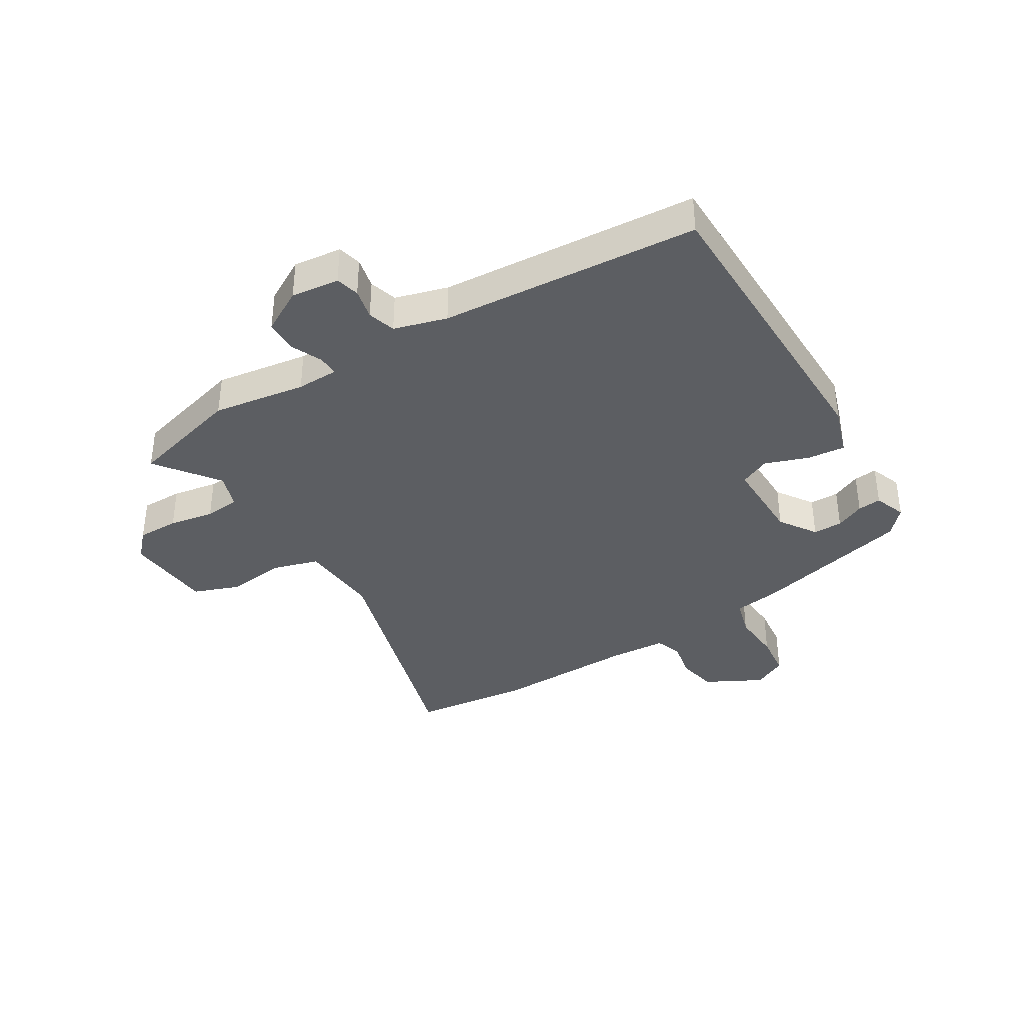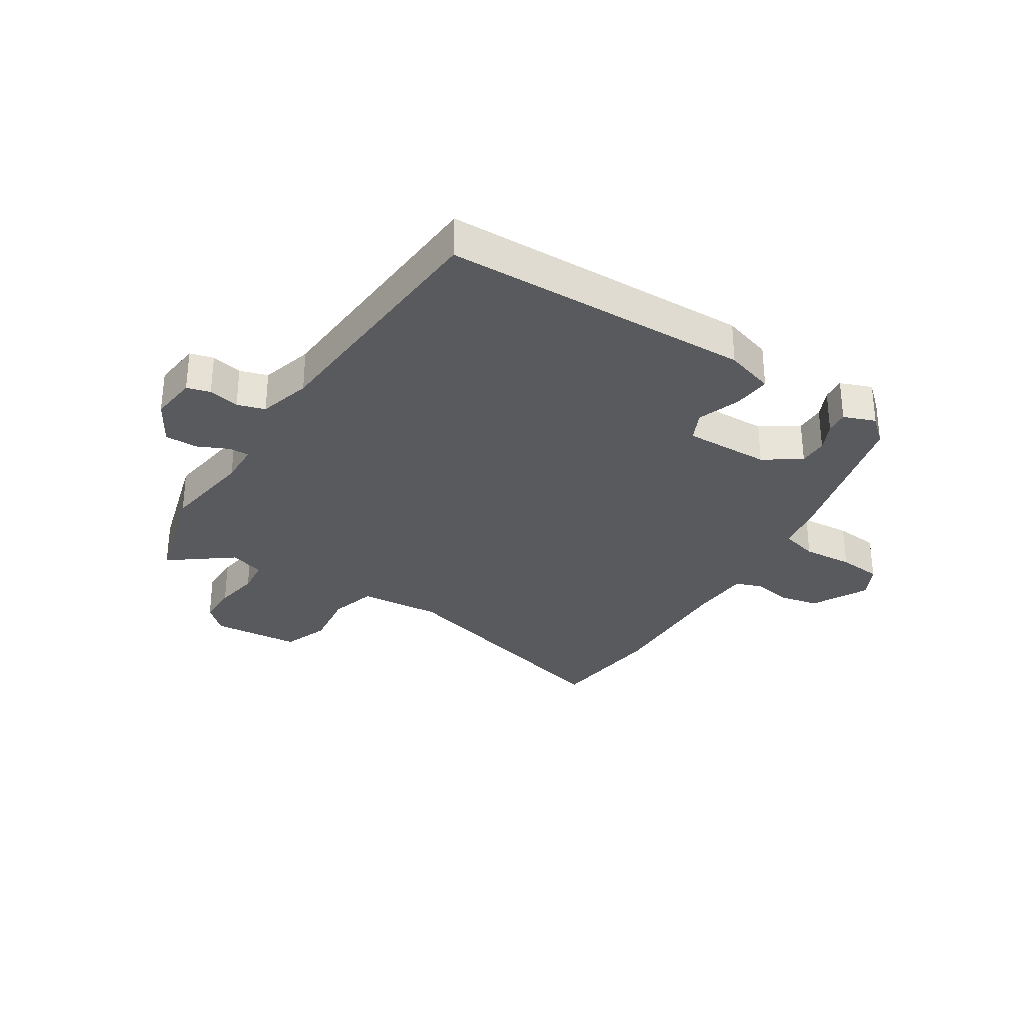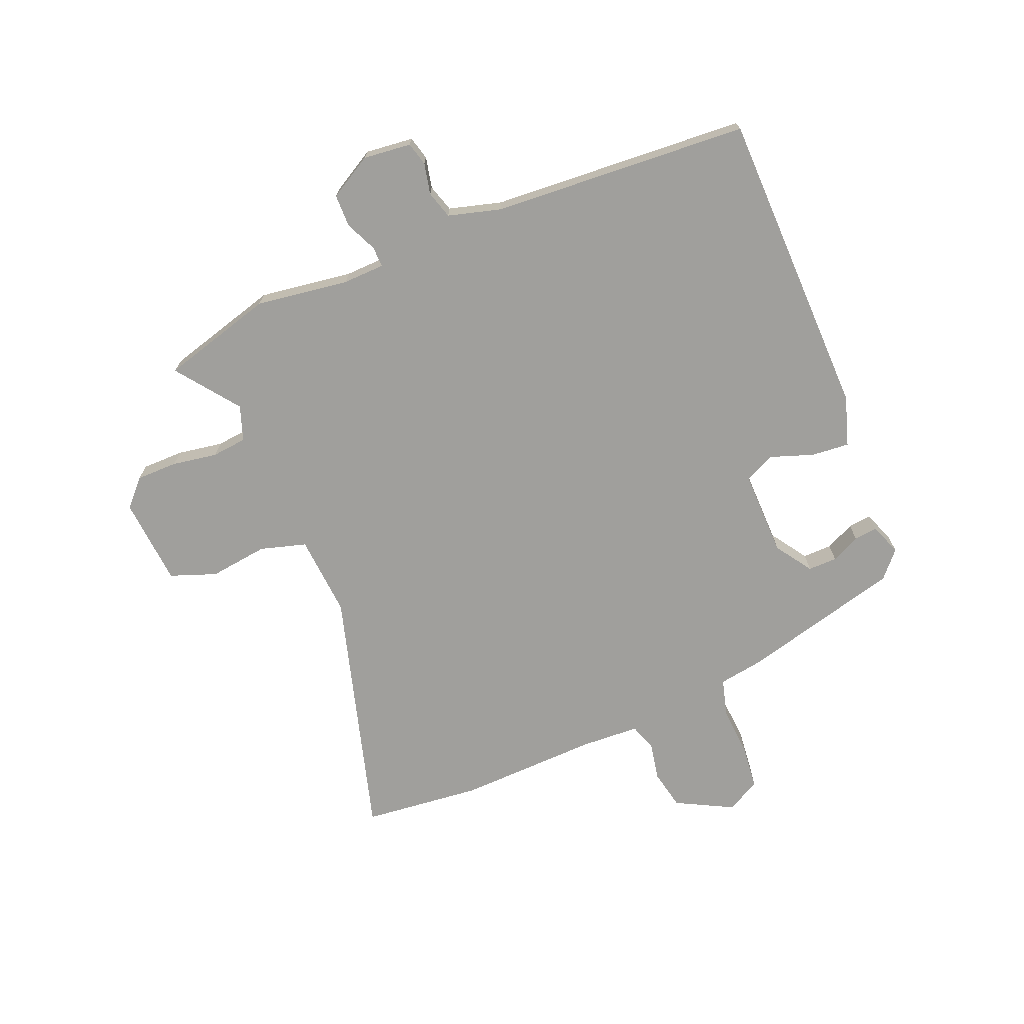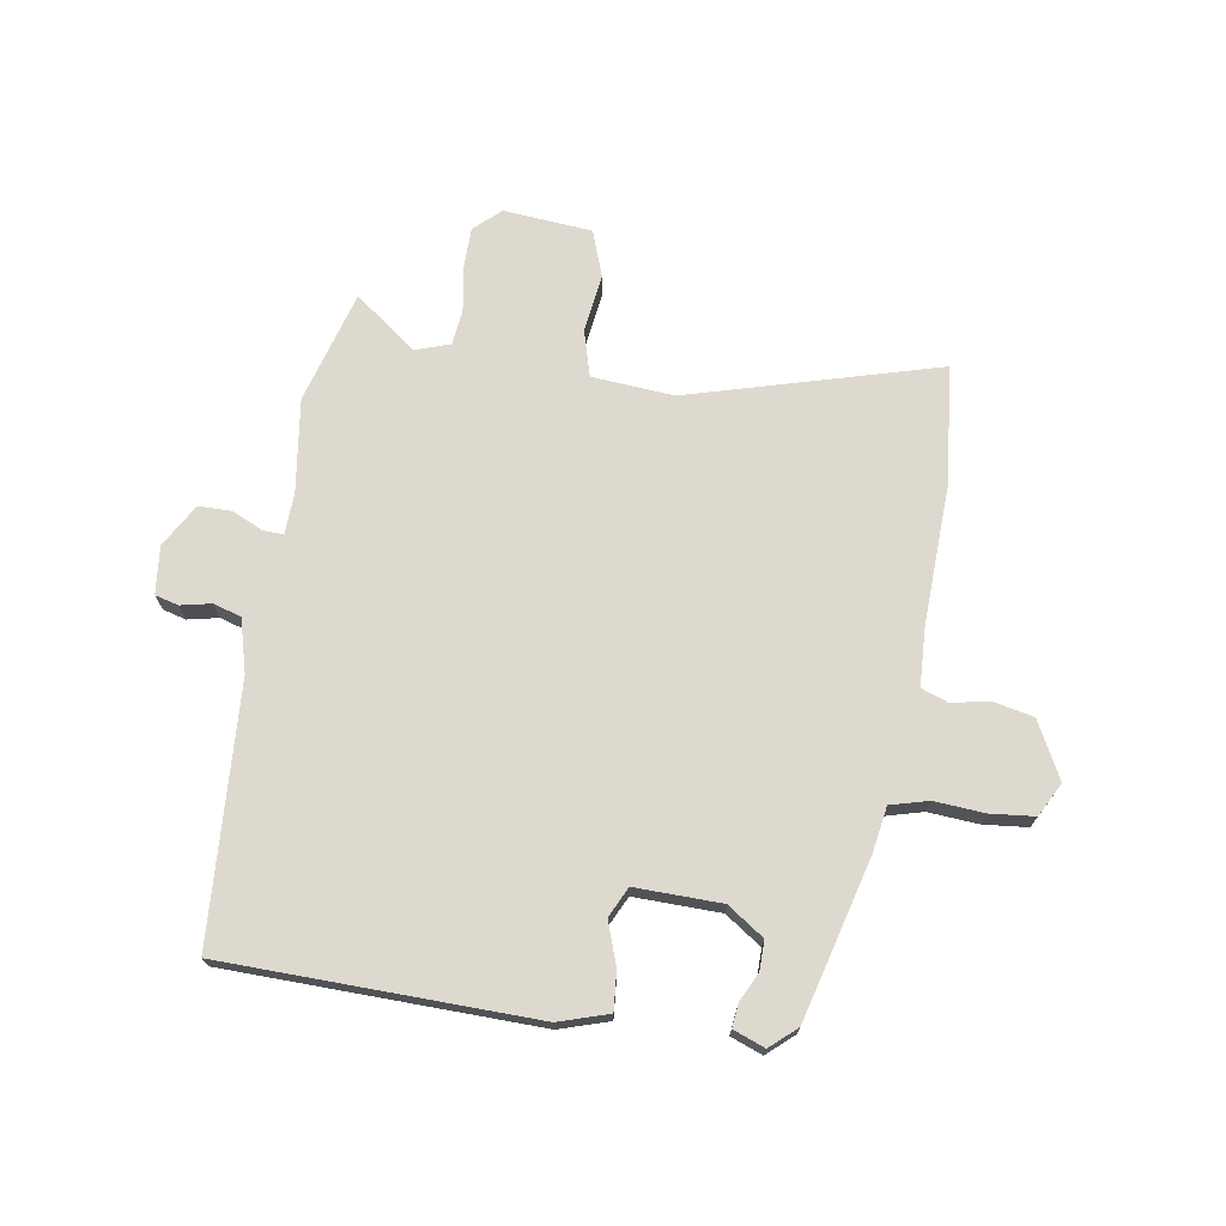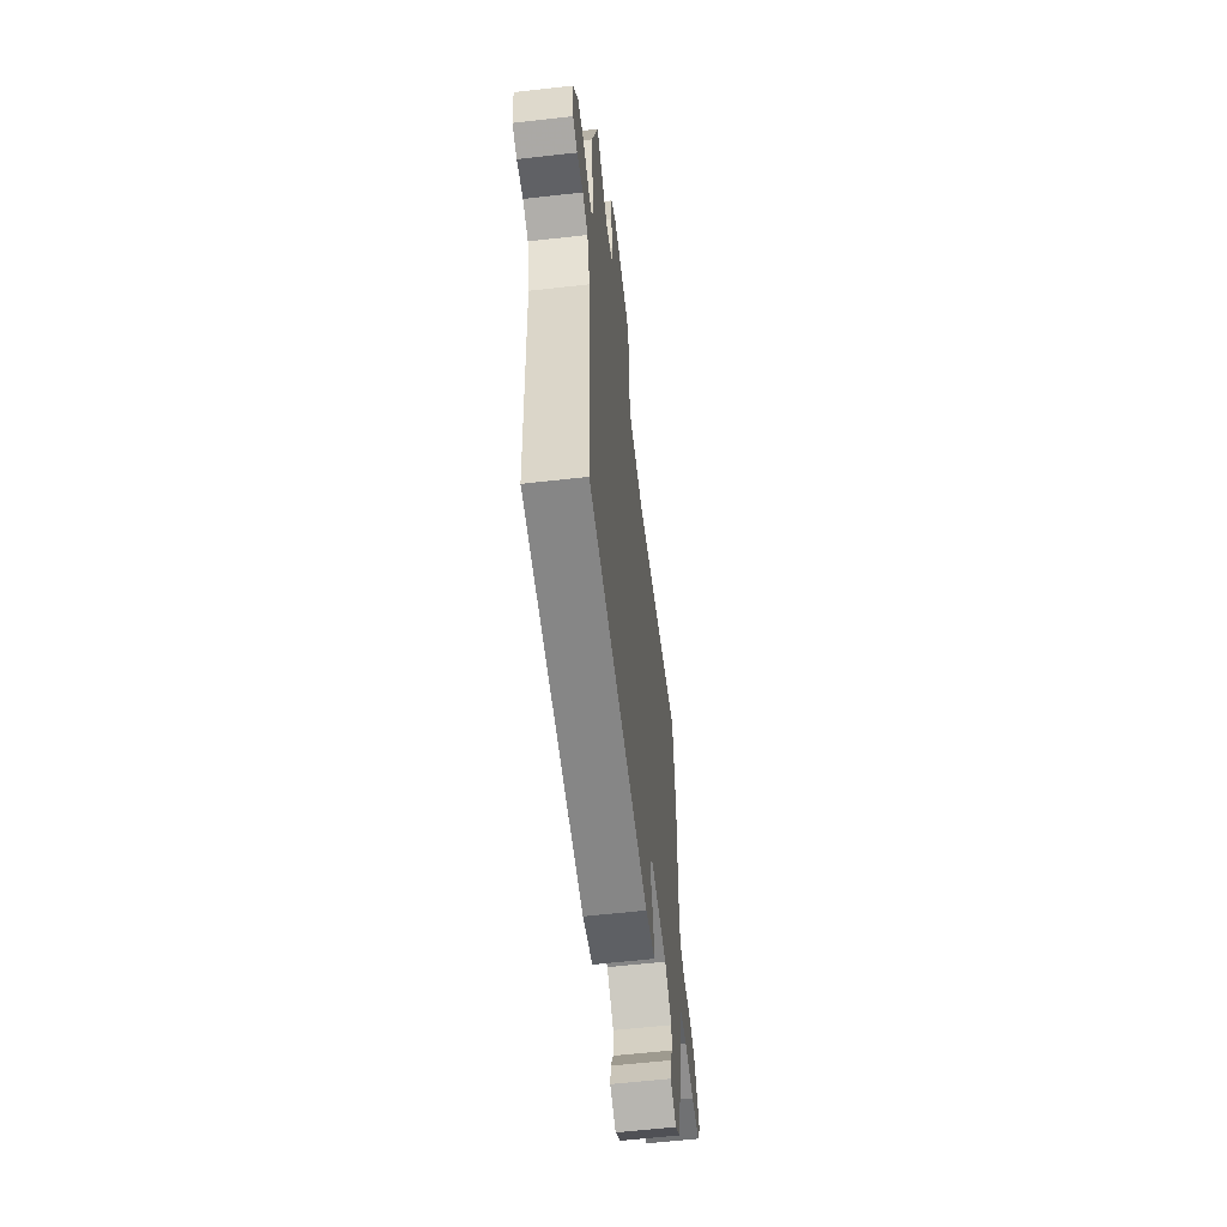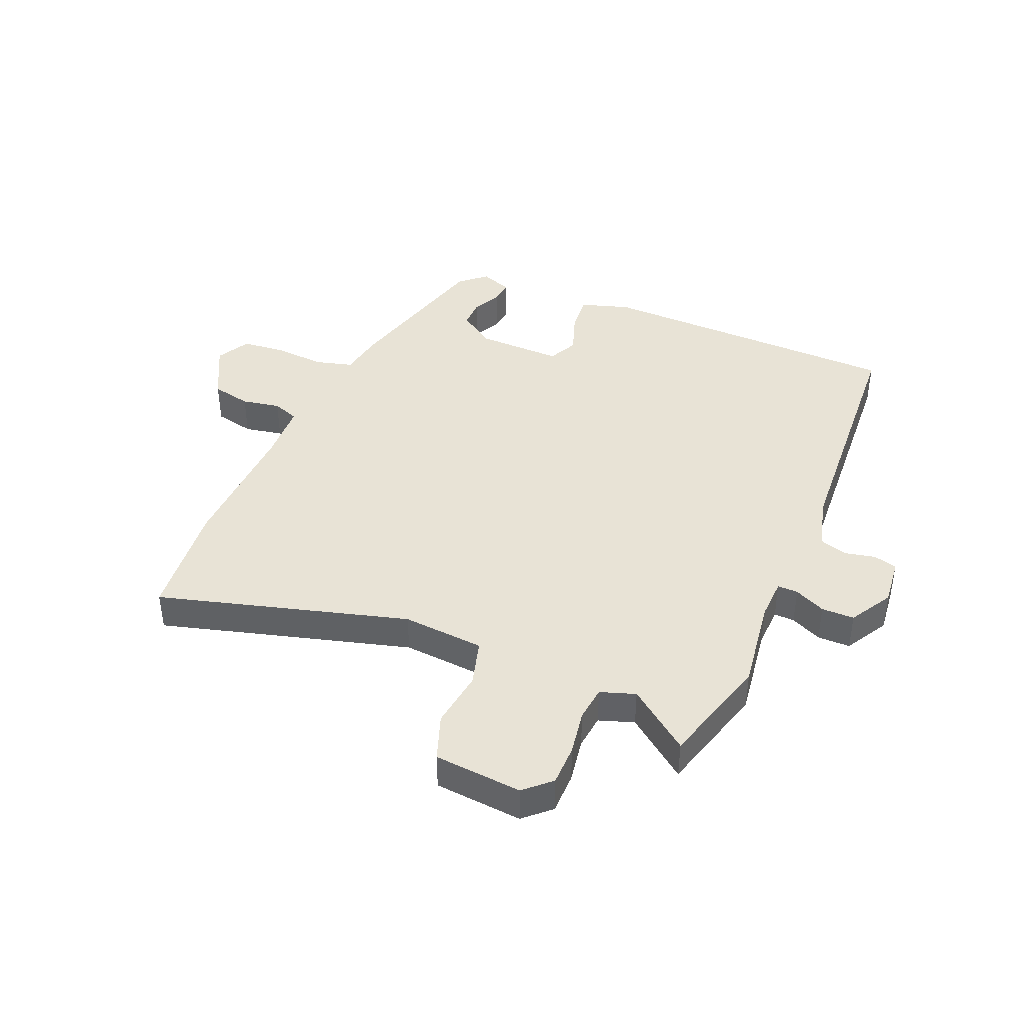
<metadata>
{"format":"obj","ext":"obj","renderer":"f3d","projection":"perspective","resolution":1024,"background":"white","views":[{"elev":-37.5,"azim":120.4,"up":"+Y"},{"elev":-31.0,"azim":147.0,"up":"+Y"},{"elev":-71.2,"azim":111.8,"up":"+Y"},{"elev":71.4,"azim":-171.3,"up":"+Y"},{"elev":-60.5,"azim":96.6,"up":"+Z"},{"elev":41.6,"azim":22.5,"up":"+Y"}]}
</metadata>
<code>
v -0.508 0.07 0.416
v -0.489 0.07 0.619
v -0.062 0.07 0.502
v 0.078 0.07 0.514
v 0.1 0.07 0.593
v 0.086 0.07 0.693
v 0.114 0.07 0.772
v 0.265 0.07 0.786
v 0.31 0.07 0.745
v 0.311 0.07 0.674
v 0.299 0.07 0.597
v 0.306 0.07 0.537
v 0.366 0.07 0.517
v 0.471 0.07 0.598
v 0.527 0.07 0.406
v 0.506 0.07 0.247
v 0.509 0.07 0.176
v 0.544 0.07 0.177
v 0.597 0.07 0.202
v 0.653 0.07 0.202
v 0.696 0.07 0.129
v 0.688 0.07 0.047
v 0.648 0.07 0.036
v 0.595 0.07 0.047
v 0.548 0.07 0.032
v 0.524 0.07 -0.058
v 0.5 0.07 -0.497
v -0.028 0.07 -0.512
v -0.113 0.07 -0.486
v -0.108 0.07 -0.421
v -0.083 0.07 -0.347
v -0.108 0.07 -0.296
v -0.255 0.07 -0.3
v -0.317 0.07 -0.343
v -0.316 0.07 -0.393
v -0.292 0.07 -0.442
v -0.287 0.07 -0.482
v -0.341 0.07 -0.503
v -0.386 0.07 -0.464
v -0.46 0.07 -0.191
v -0.473 0.07 -0.114
v -0.538 0.07 -0.097
v -0.624 0.07 -0.104
v -0.699 0.07 -0.097
v -0.73 0.07 -0.04
v -0.681 0.07 0.057
v -0.613 0.07 0.072
v -0.547 0.07 0.06
v -0.502 0.07 0.077
v -0.498 0.07 0.177
v -0.508 0 0.416
v -0.489 0 0.619
v -0.062 0 0.502
v 0.078 0 0.514
v 0.1 0 0.593
v 0.086 0 0.693
v 0.114 0 0.772
v 0.265 0 0.786
v 0.31 0 0.745
v 0.311 0 0.674
v 0.299 0 0.597
v 0.306 0 0.537
v 0.366 0 0.517
v 0.471 0 0.598
v 0.527 0 0.406
v 0.506 0 0.247
v 0.509 0 0.176
v 0.544 0 0.177
v 0.597 0 0.202
v 0.653 0 0.202
v 0.696 0 0.129
v 0.688 0 0.047
v 0.648 0 0.036
v 0.595 0 0.047
v 0.548 0 0.032
v 0.524 0 -0.058
v 0.5 0 -0.497
v -0.028 0 -0.512
v -0.113 0 -0.486
v -0.108 0 -0.421
v -0.083 0 -0.347
v -0.108 0 -0.296
v -0.255 0 -0.3
v -0.317 0 -0.343
v -0.316 0 -0.393
v -0.292 0 -0.442
v -0.287 0 -0.482
v -0.341 0 -0.503
v -0.386 0 -0.464
v -0.46 0 -0.191
v -0.473 0 -0.114
v -0.538 0 -0.097
v -0.624 0 -0.104
v -0.699 0 -0.097
v -0.73 0 -0.04
v -0.681 0 0.057
v -0.613 0 0.072
v -0.547 0 0.06
v -0.502 0 0.077
v -0.498 0 0.177
f 45 46 47 48
f 45 48 49
f 42 43 44 45
f 41 42 45 49
f 40 41 49 50
f 35 36 37 38
f 34 35 38 39
f 28 29 30 31
f 26 27 28 31
f 25 26 31 32
f 21 22 23 24
f 21 24 25
f 18 19 20 21
f 17 18 21 25
f 13 14 15 16
f 12 13 16 17
f 8 9 10 11
f 8 11 12
f 5 6 7 8
f 4 5 8 12
f 50 1 2 3
f 50 3 4
f 34 39 40 50
f 33 34 50 4
f 17 25 32 33
f 4 12 17 33
f 98 97 96 95
f 99 98 95
f 95 94 93 92
f 99 95 92 91
f 100 99 91 90
f 88 87 86 85
f 89 88 85 84
f 81 80 79 78
f 81 78 77 76
f 82 81 76 75
f 74 73 72 71
f 75 74 71
f 71 70 69 68
f 75 71 68 67
f 66 65 64 63
f 67 66 63 62
f 61 60 59 58
f 62 61 58
f 58 57 56 55
f 62 58 55 54
f 53 52 51 100
f 54 53 100
f 100 90 89 84
f 54 100 84 83
f 83 82 75 67
f 83 67 62 54
f 1 51 52 2
f 2 52 53 3
f 3 53 54 4
f 4 54 55 5
f 5 55 56 6
f 6 56 57 7
f 7 57 58 8
f 8 58 59 9
f 9 59 60 10
f 10 60 61 11
f 11 61 62 12
f 12 62 63 13
f 13 63 64 14
f 14 64 65 15
f 15 65 66 16
f 16 66 67 17
f 17 67 68 18
f 18 68 69 19
f 19 69 70 20
f 20 70 71 21
f 21 71 72 22
f 22 72 73 23
f 23 73 74 24
f 24 74 75 25
f 25 75 76 26
f 26 76 77 27
f 27 77 78 28
f 28 78 79 29
f 29 79 80 30
f 30 80 81 31
f 31 81 82 32
f 32 82 83 33
f 33 83 84 34
f 34 84 85 35
f 35 85 86 36
f 36 86 87 37
f 37 87 88 38
f 38 88 89 39
f 39 89 90 40
f 40 90 91 41
f 41 91 92 42
f 42 92 93 43
f 43 93 94 44
f 44 94 95 45
f 45 95 96 46
f 46 96 97 47
f 47 97 98 48
f 48 98 99 49
f 49 99 100 50
f 50 100 51 1

</code>
